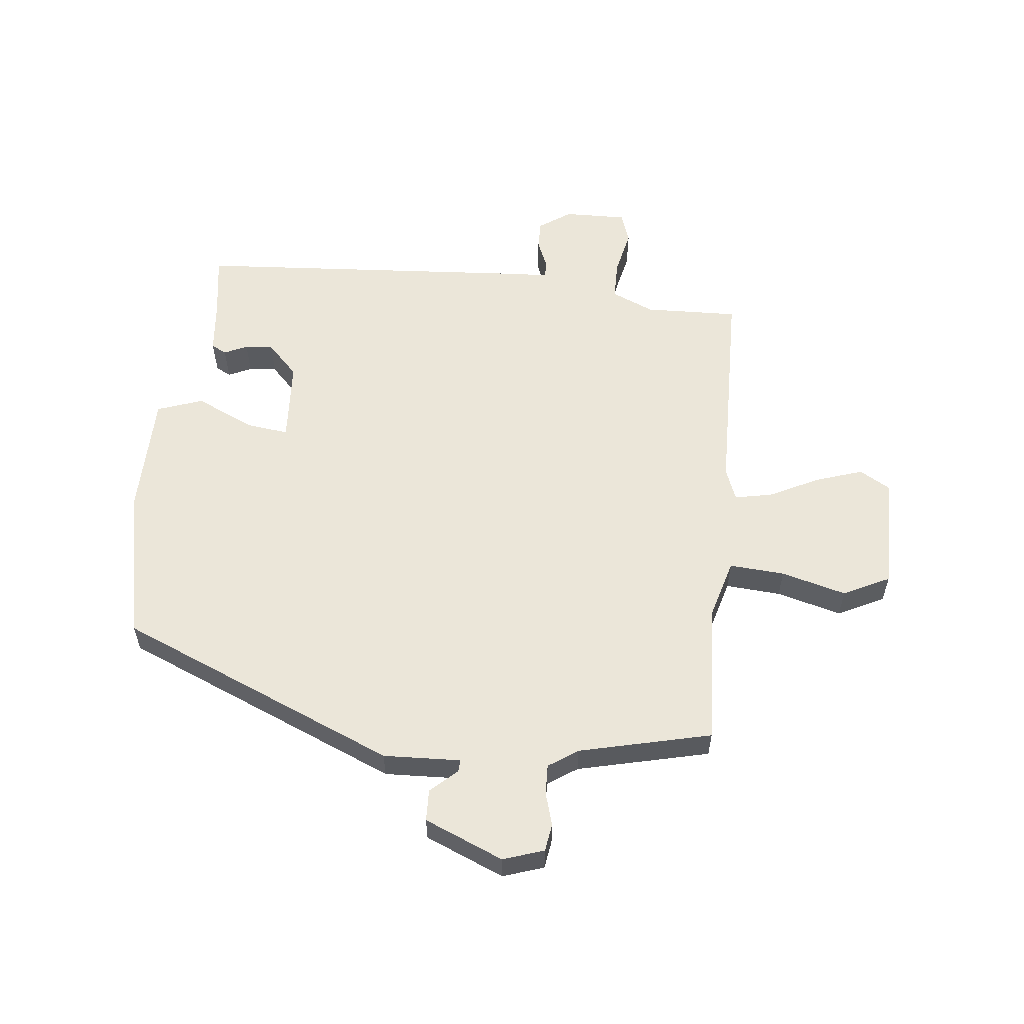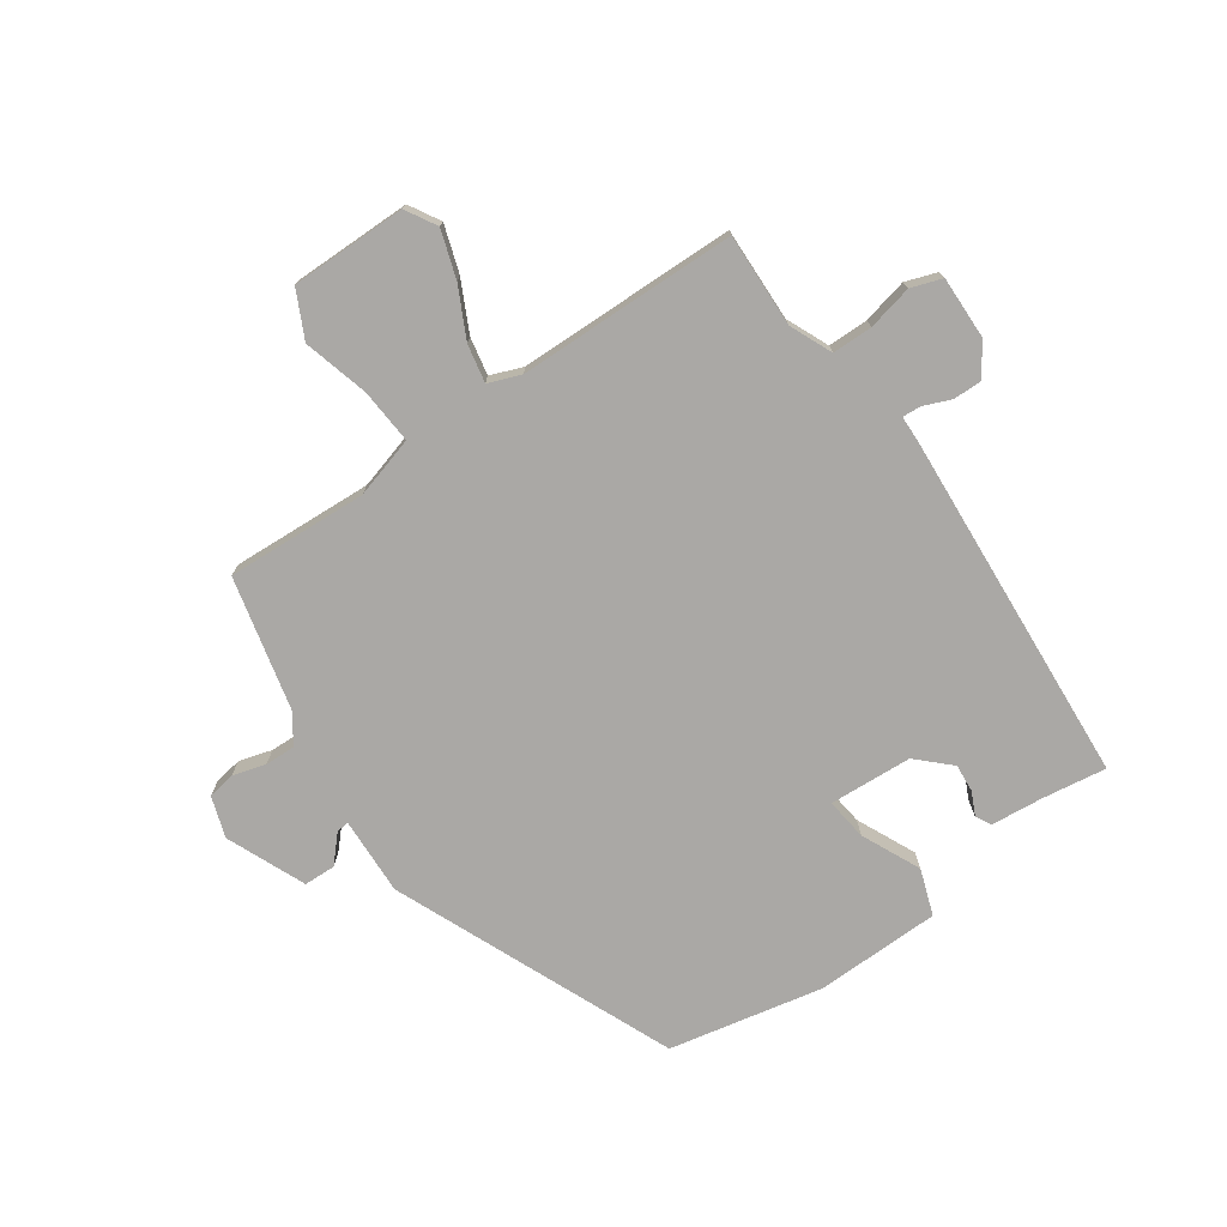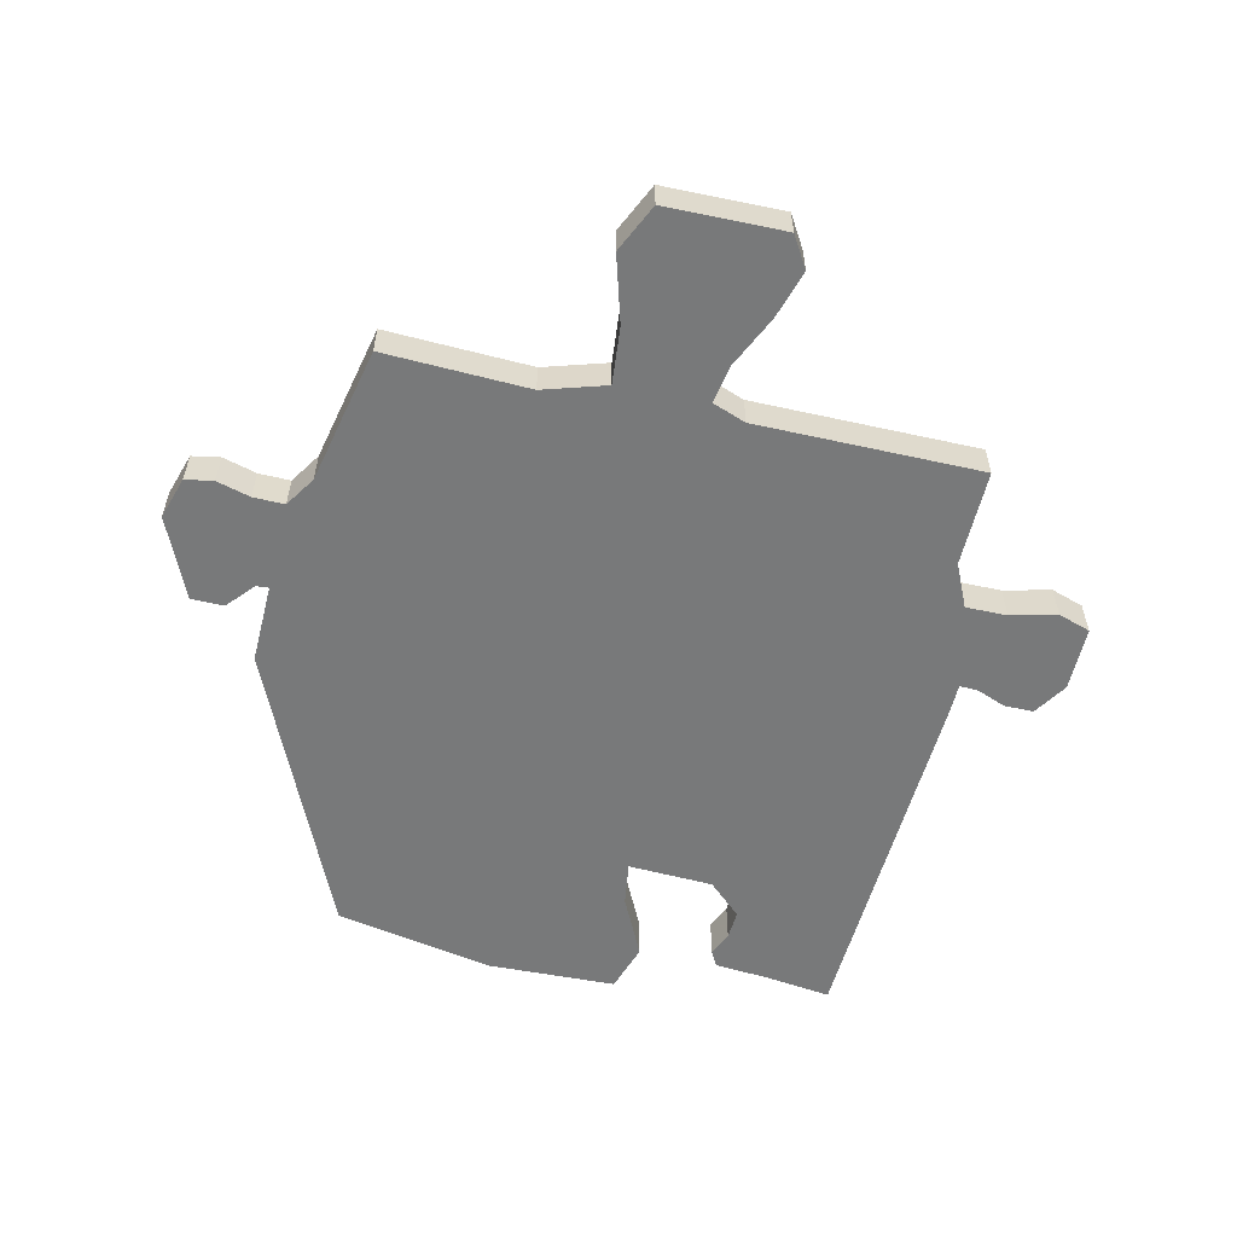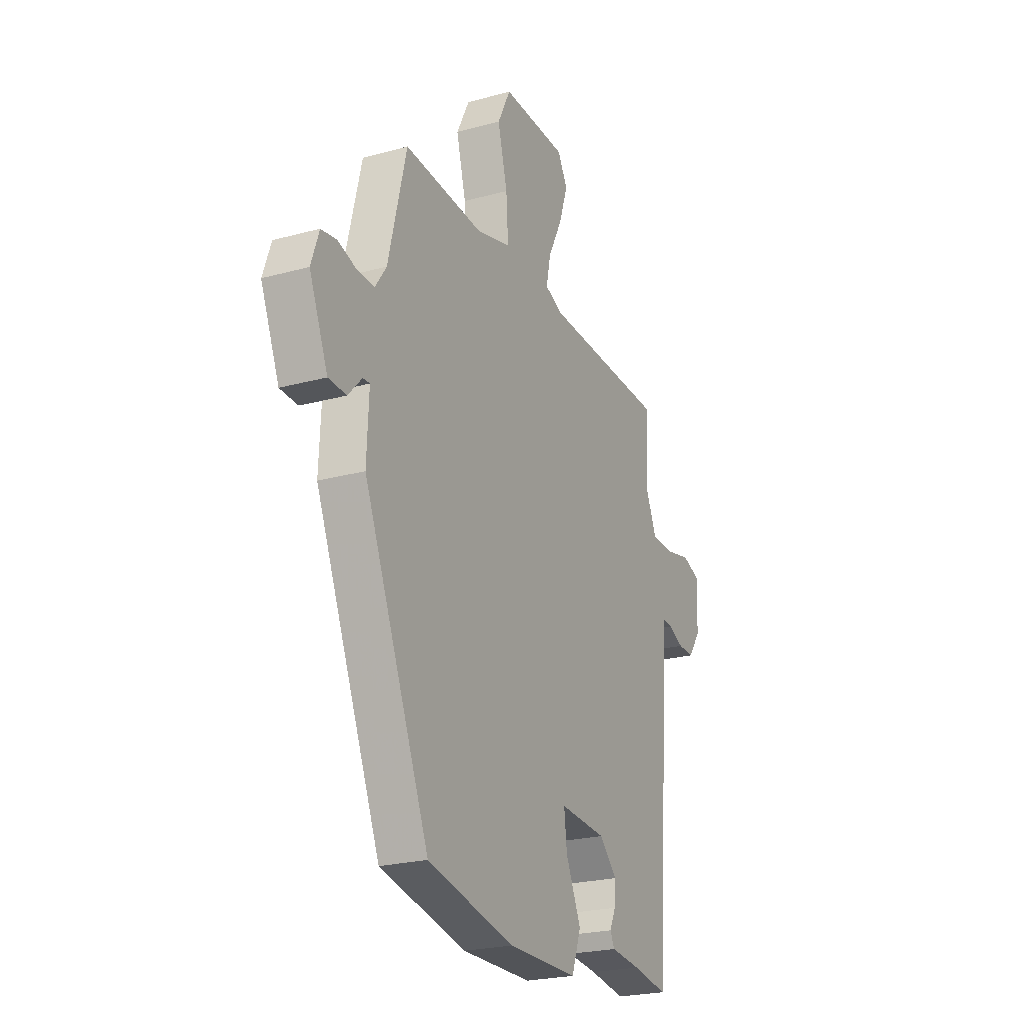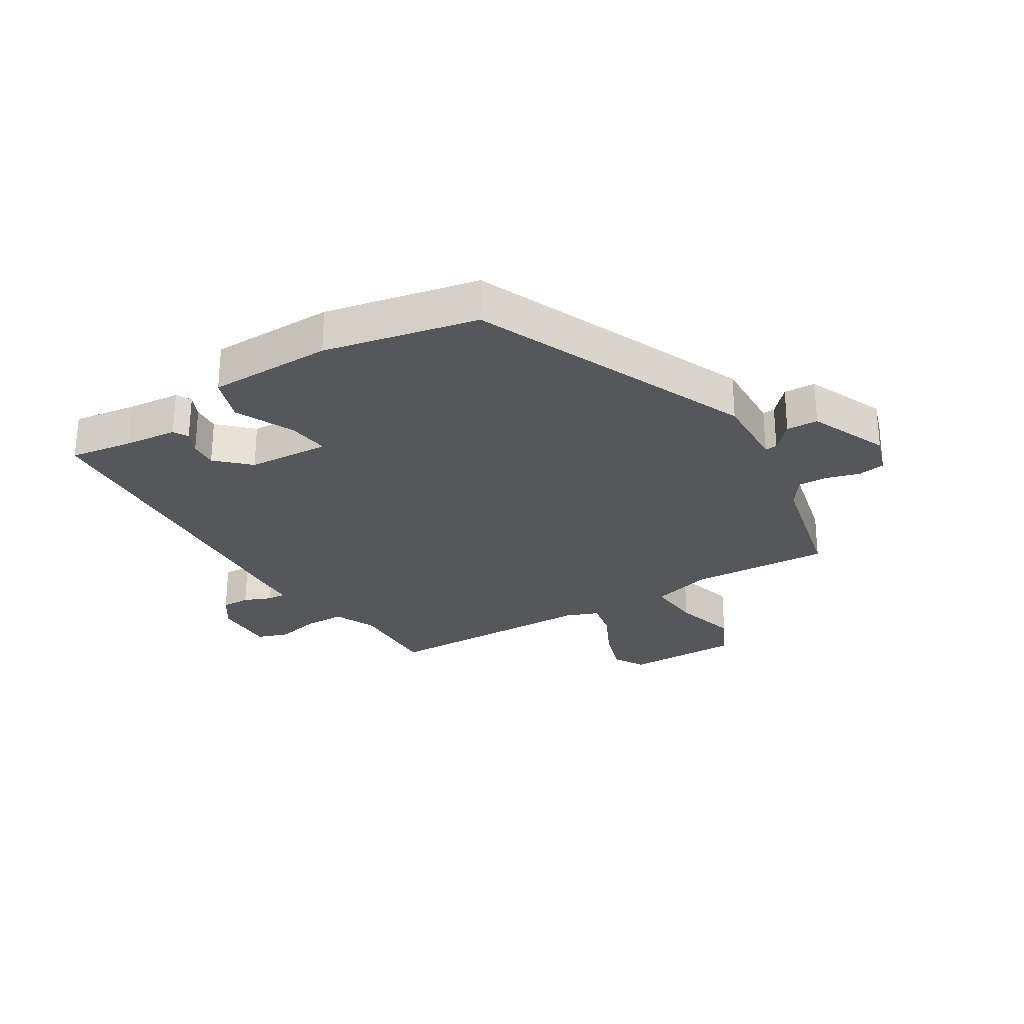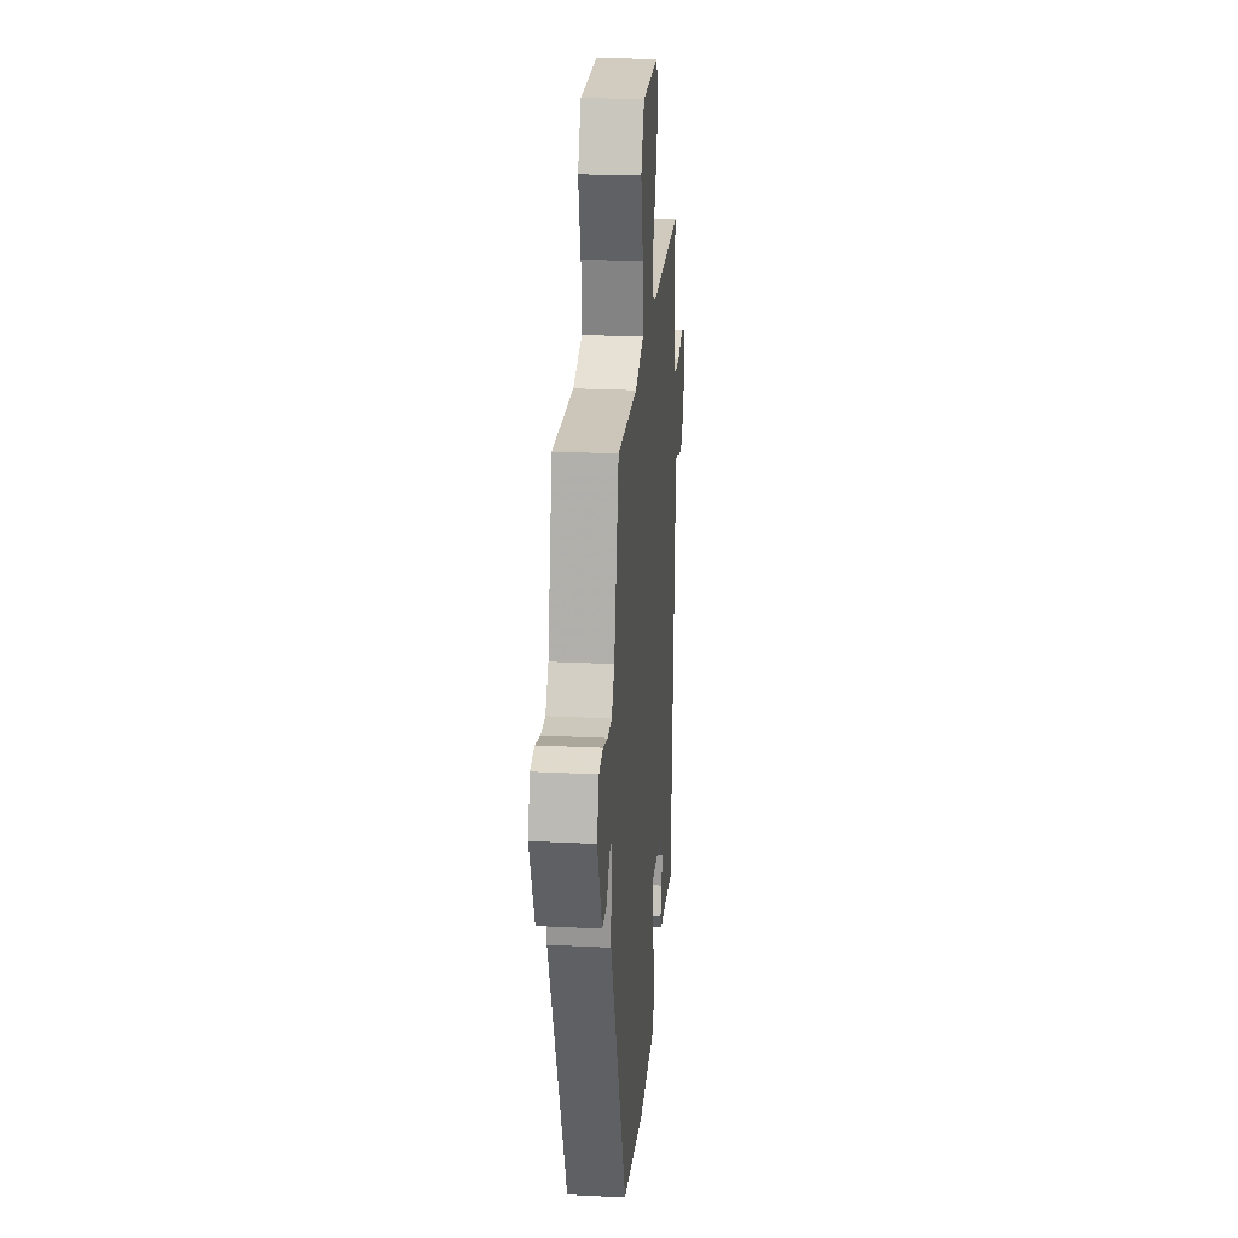
<metadata>
{"format":"obj","ext":"obj","renderer":"f3d","projection":"perspective","resolution":1024,"background":"white","views":[{"elev":57.5,"azim":-83.6,"up":"+Y"},{"elev":-75.1,"azim":35.3,"up":"+Y"},{"elev":-57.7,"azim":-11.5,"up":"+Y"},{"elev":-23.5,"azim":-65.2,"up":"+Z"},{"elev":-27.1,"azim":-148.0,"up":"+Y"},{"elev":24.4,"azim":-85.2,"up":"+Z"}]}
</metadata>
<code>
v 0.464 0.07 -0.492
v 0.36 0.07 -0.476
v 0.273 0.07 -0.467
v 0.26 0.07 -0.442
v 0.278 0.07 -0.404
v 0.282 0.07 -0.358
v 0.23 0.07 -0.307
v 0.094 0.07 -0.298
v 0.102 0.07 -0.367
v 0.146 0.07 -0.464
v 0.119 0.07 -0.539
v -0.086 0.07 -0.541
v -0.338 0.07 -0.487
v -0.529 0.07 -0.027
v -0.523 0.07 0.1
v -0.543 0.07 0.099
v -0.583 0.07 0.056
v -0.635 0.07 0.058
v -0.689 0.07 0.188
v -0.666 0.07 0.255
v -0.621 0.07 0.262
v -0.567 0.07 0.246
v -0.517 0.07 0.244
v -0.484 0.07 0.292
v -0.431 0.07 0.509
v -0.2 0.07 0.495
v -0.099 0.07 0.523
v -0.105 0.07 0.614
v -0.133 0.07 0.721
v -0.095 0.07 0.797
v 0.095 0.07 0.795
v 0.124 0.07 0.744
v 0.098 0.07 0.667
v 0.057 0.07 0.586
v 0.044 0.07 0.524
v 0.097 0.07 0.503
v 0.456 0.07 0.494
v 0.45 0.07 0.34
v 0.48 0.07 0.27
v 0.546 0.07 0.269
v 0.62 0.07 0.285
v 0.671 0.07 0.267
v 0.668 0.07 0.164
v 0.632 0.07 0.112
v 0.585 0.07 0.113
v 0.54 0.07 0.132
v 0.51 0.07 0.134
v 0.508 0.07 0.085
v 0.464 0 -0.492
v 0.36 0 -0.476
v 0.273 0 -0.467
v 0.26 0 -0.442
v 0.278 0 -0.404
v 0.282 0 -0.358
v 0.23 0 -0.307
v 0.094 0 -0.298
v 0.102 0 -0.367
v 0.146 0 -0.464
v 0.119 0 -0.539
v -0.086 0 -0.541
v -0.338 0 -0.487
v -0.529 0 -0.027
v -0.523 0 0.1
v -0.543 0 0.099
v -0.583 0 0.056
v -0.635 0 0.058
v -0.689 0 0.188
v -0.666 0 0.255
v -0.621 0 0.262
v -0.567 0 0.246
v -0.517 0 0.244
v -0.484 0 0.292
v -0.431 0 0.509
v -0.2 0 0.495
v -0.099 0 0.523
v -0.105 0 0.614
v -0.133 0 0.721
v -0.095 0 0.797
v 0.095 0 0.795
v 0.124 0 0.744
v 0.098 0 0.667
v 0.057 0 0.586
v 0.044 0 0.524
v 0.097 0 0.503
v 0.456 0 0.494
v 0.45 0 0.34
v 0.48 0 0.27
v 0.546 0 0.269
v 0.62 0 0.285
v 0.671 0 0.267
v 0.668 0 0.164
v 0.632 0 0.112
v 0.585 0 0.113
v 0.54 0 0.132
v 0.51 0 0.134
v 0.508 0 0.085
f 47 48 1 2
f 43 44 45 46
f 43 46 47
f 40 41 42 43
f 39 40 43 47
f 38 39 47 2
f 36 37 38 2
f 31 32 33 34
f 31 34 35
f 28 29 30 31
f 27 28 31 35
f 26 27 35 36
f 24 25 26
f 23 24 26 36
f 19 20 21 22
f 19 22 23
f 16 17 18 19
f 15 16 19 23
f 12 13 14 15
f 9 10 11 12
f 8 9 12 15
f 7 8 15 23
f 2 3 4 5
f 2 5 6
f 36 2 6
f 7 23 36
f 6 7 36
f 50 49 96 95
f 94 93 92 91
f 95 94 91
f 91 90 89 88
f 95 91 88 87
f 50 95 87 86
f 50 86 85 84
f 82 81 80 79
f 83 82 79
f 79 78 77 76
f 83 79 76 75
f 84 83 75 74
f 74 73 72
f 84 74 72 71
f 70 69 68 67
f 71 70 67
f 67 66 65 64
f 71 67 64 63
f 63 62 61 60
f 60 59 58 57
f 63 60 57 56
f 71 63 56 55
f 53 52 51 50
f 54 53 50
f 54 50 84
f 84 71 55
f 84 55 54
f 1 49 50 2
f 2 50 51 3
f 3 51 52 4
f 4 52 53 5
f 5 53 54 6
f 6 54 55 7
f 7 55 56 8
f 8 56 57 9
f 9 57 58 10
f 10 58 59 11
f 11 59 60 12
f 12 60 61 13
f 13 61 62 14
f 14 62 63 15
f 15 63 64 16
f 16 64 65 17
f 17 65 66 18
f 18 66 67 19
f 19 67 68 20
f 20 68 69 21
f 21 69 70 22
f 22 70 71 23
f 23 71 72 24
f 24 72 73 25
f 25 73 74 26
f 26 74 75 27
f 27 75 76 28
f 28 76 77 29
f 29 77 78 30
f 30 78 79 31
f 31 79 80 32
f 32 80 81 33
f 33 81 82 34
f 34 82 83 35
f 35 83 84 36
f 36 84 85 37
f 37 85 86 38
f 38 86 87 39
f 39 87 88 40
f 40 88 89 41
f 41 89 90 42
f 42 90 91 43
f 43 91 92 44
f 44 92 93 45
f 45 93 94 46
f 46 94 95 47
f 47 95 96 48
f 48 96 49 1

</code>
